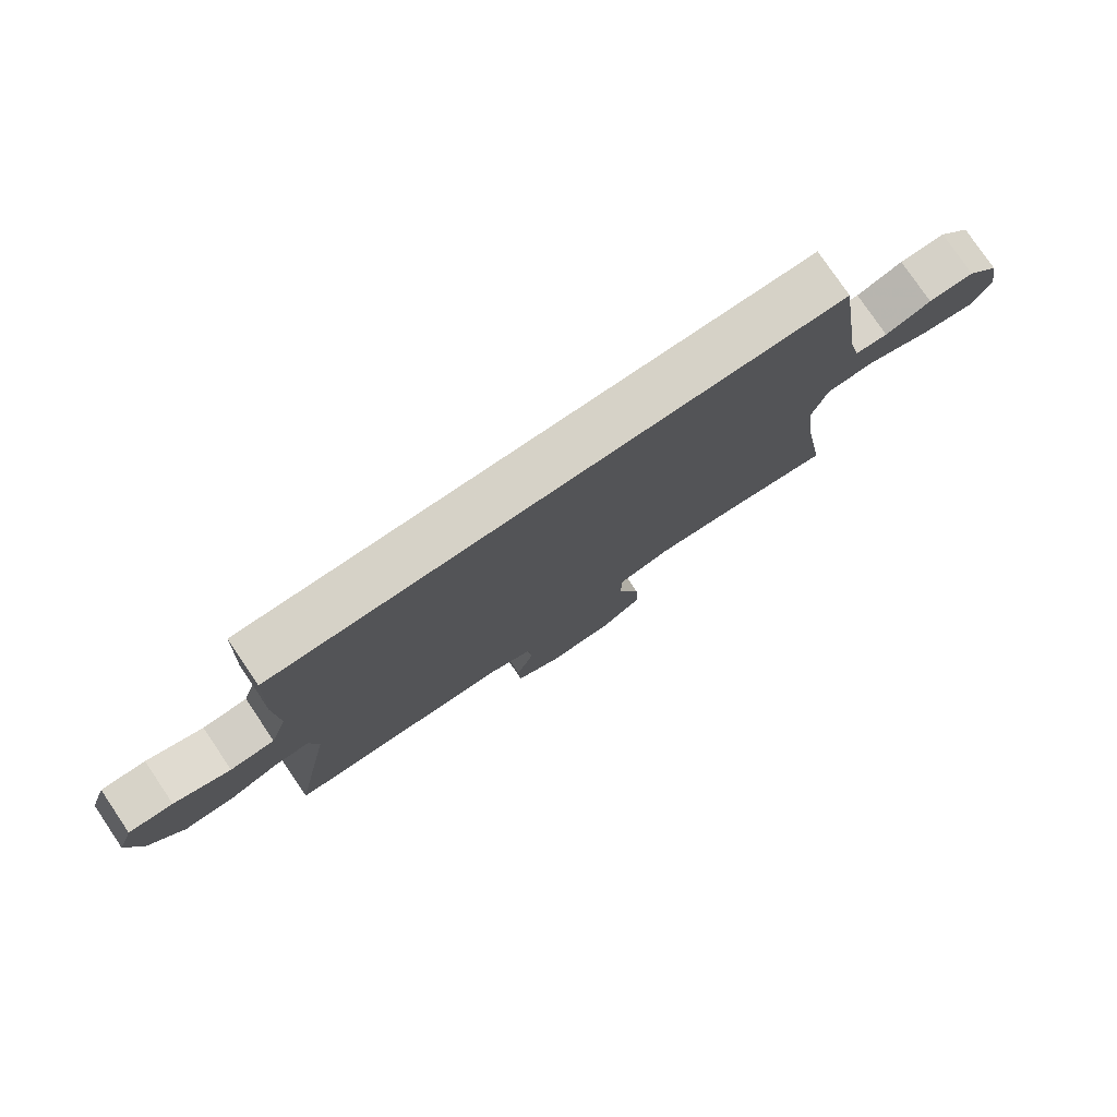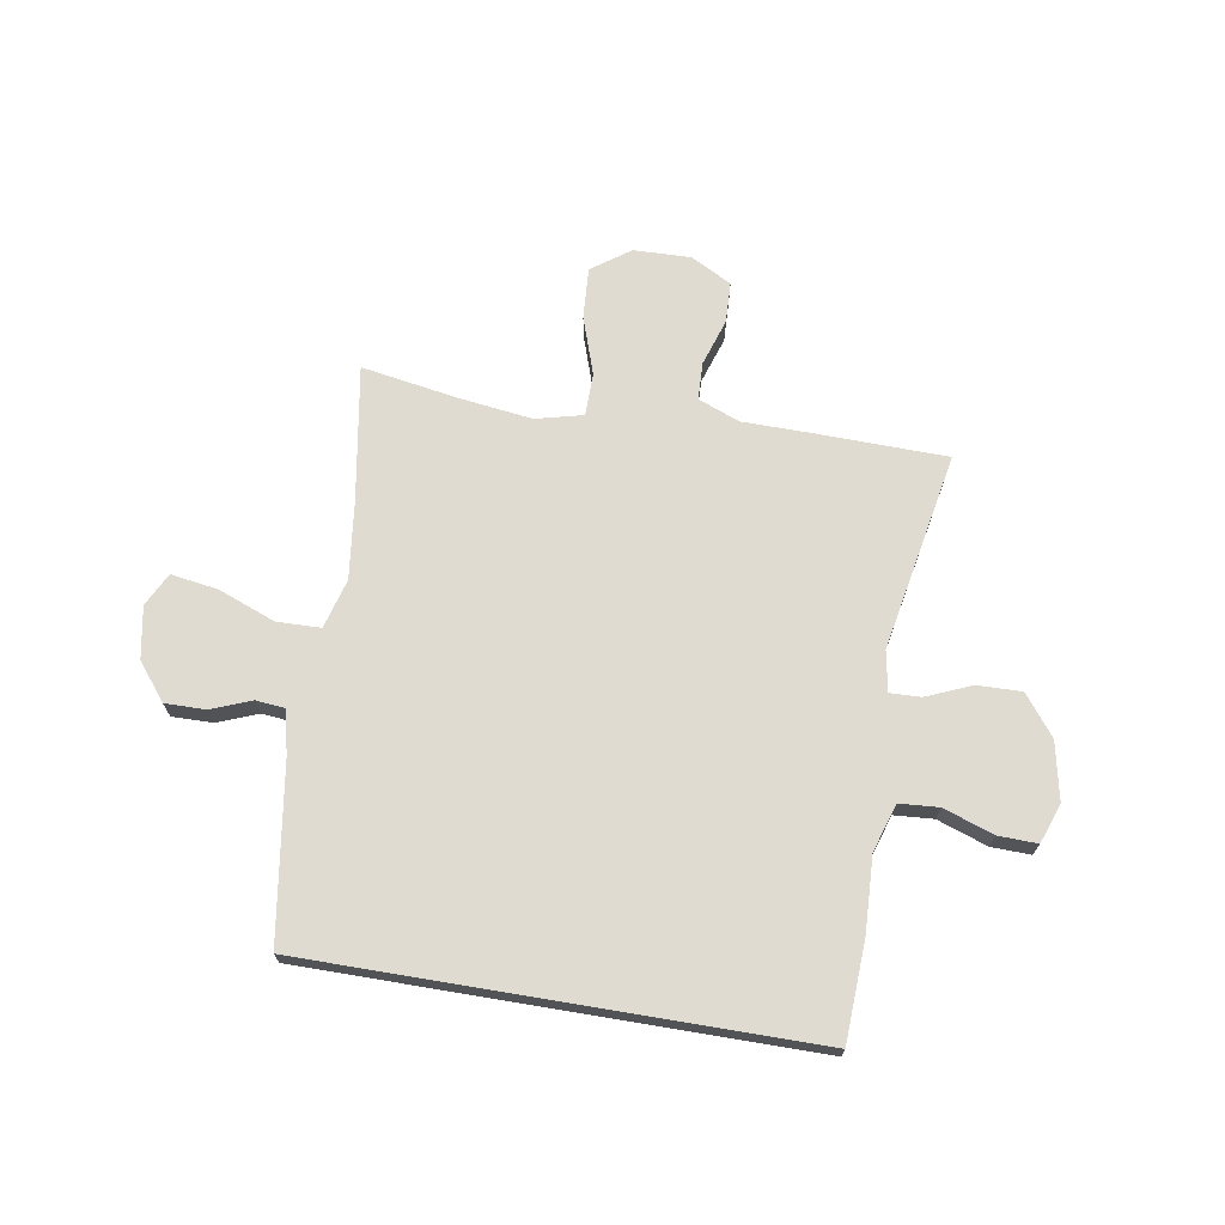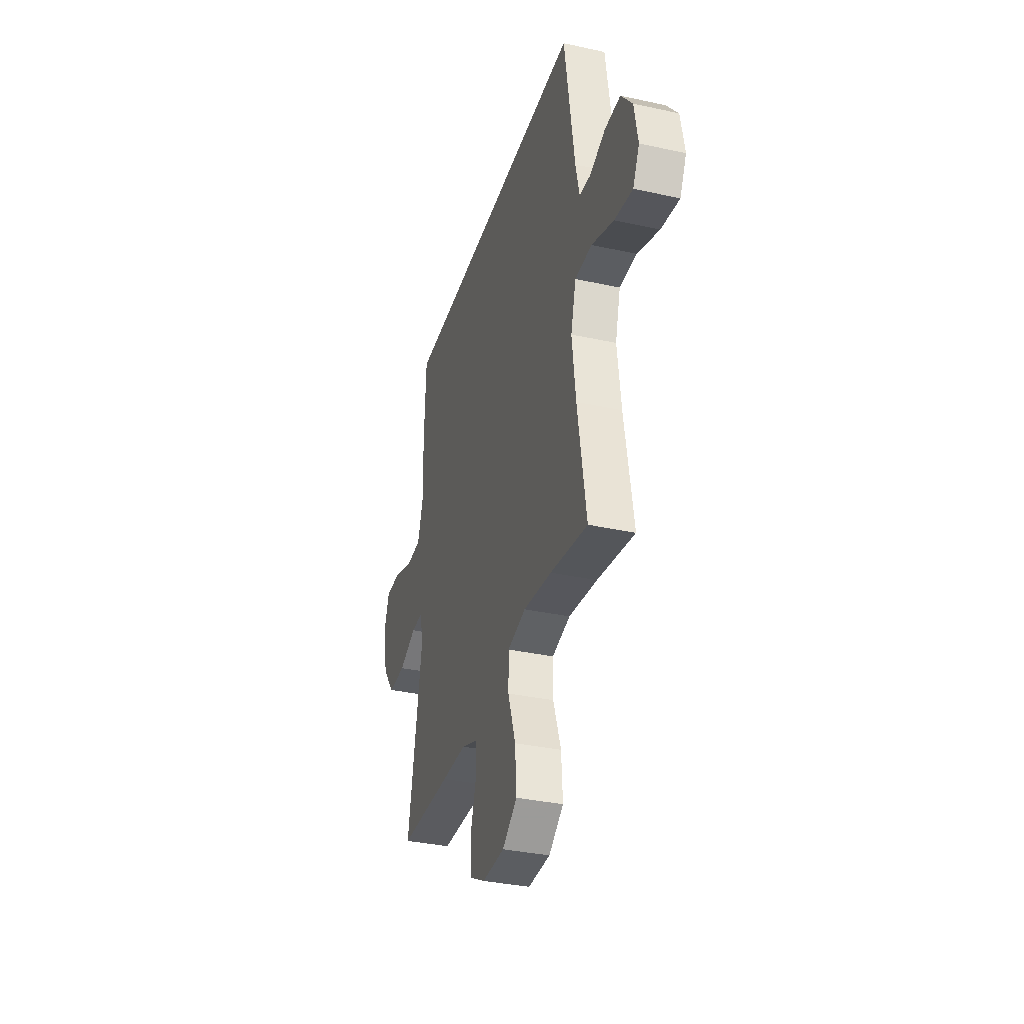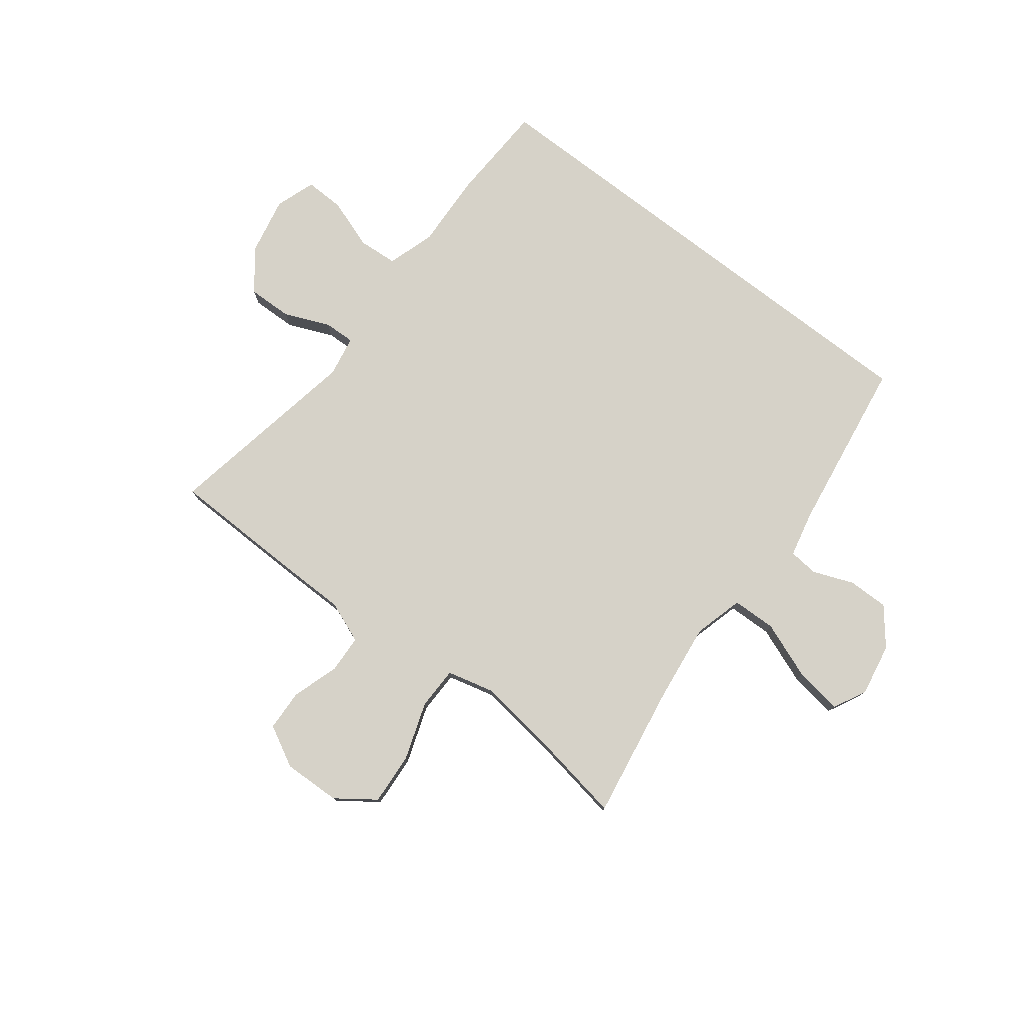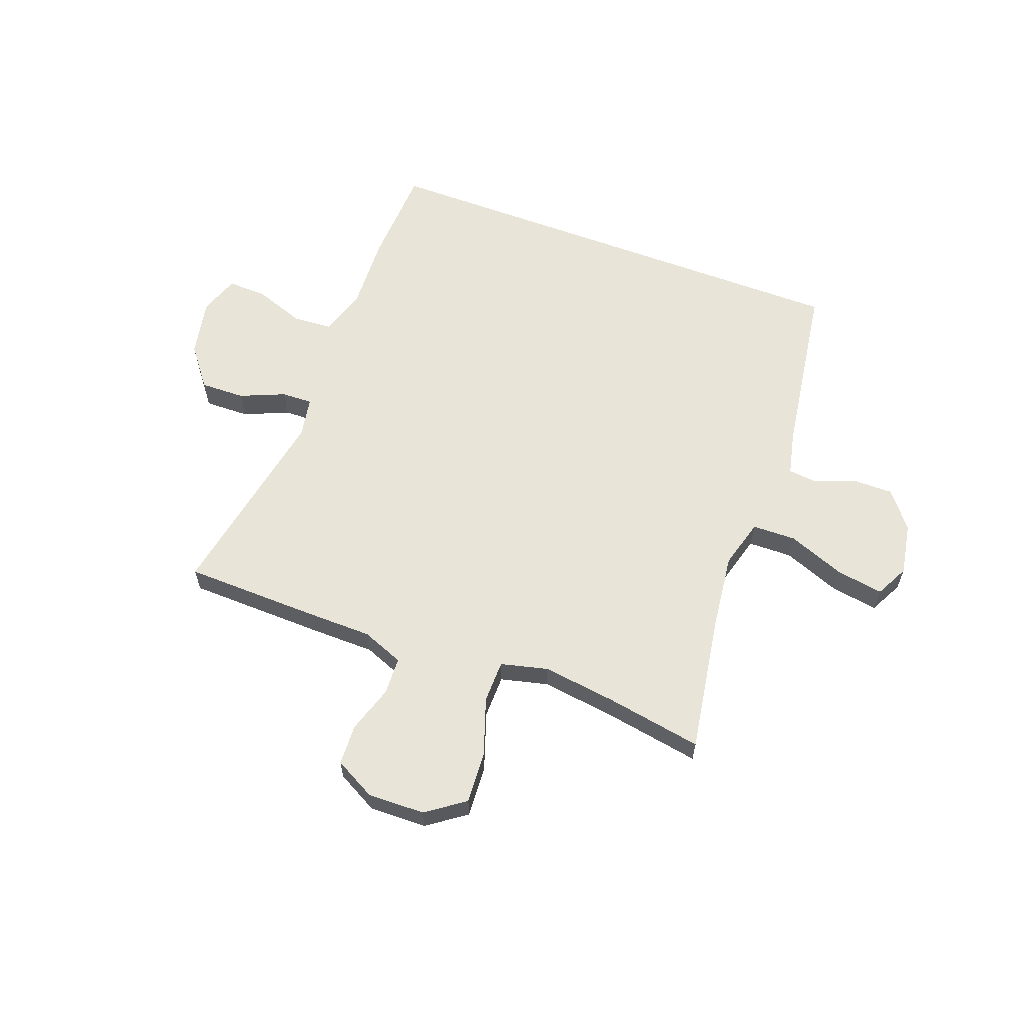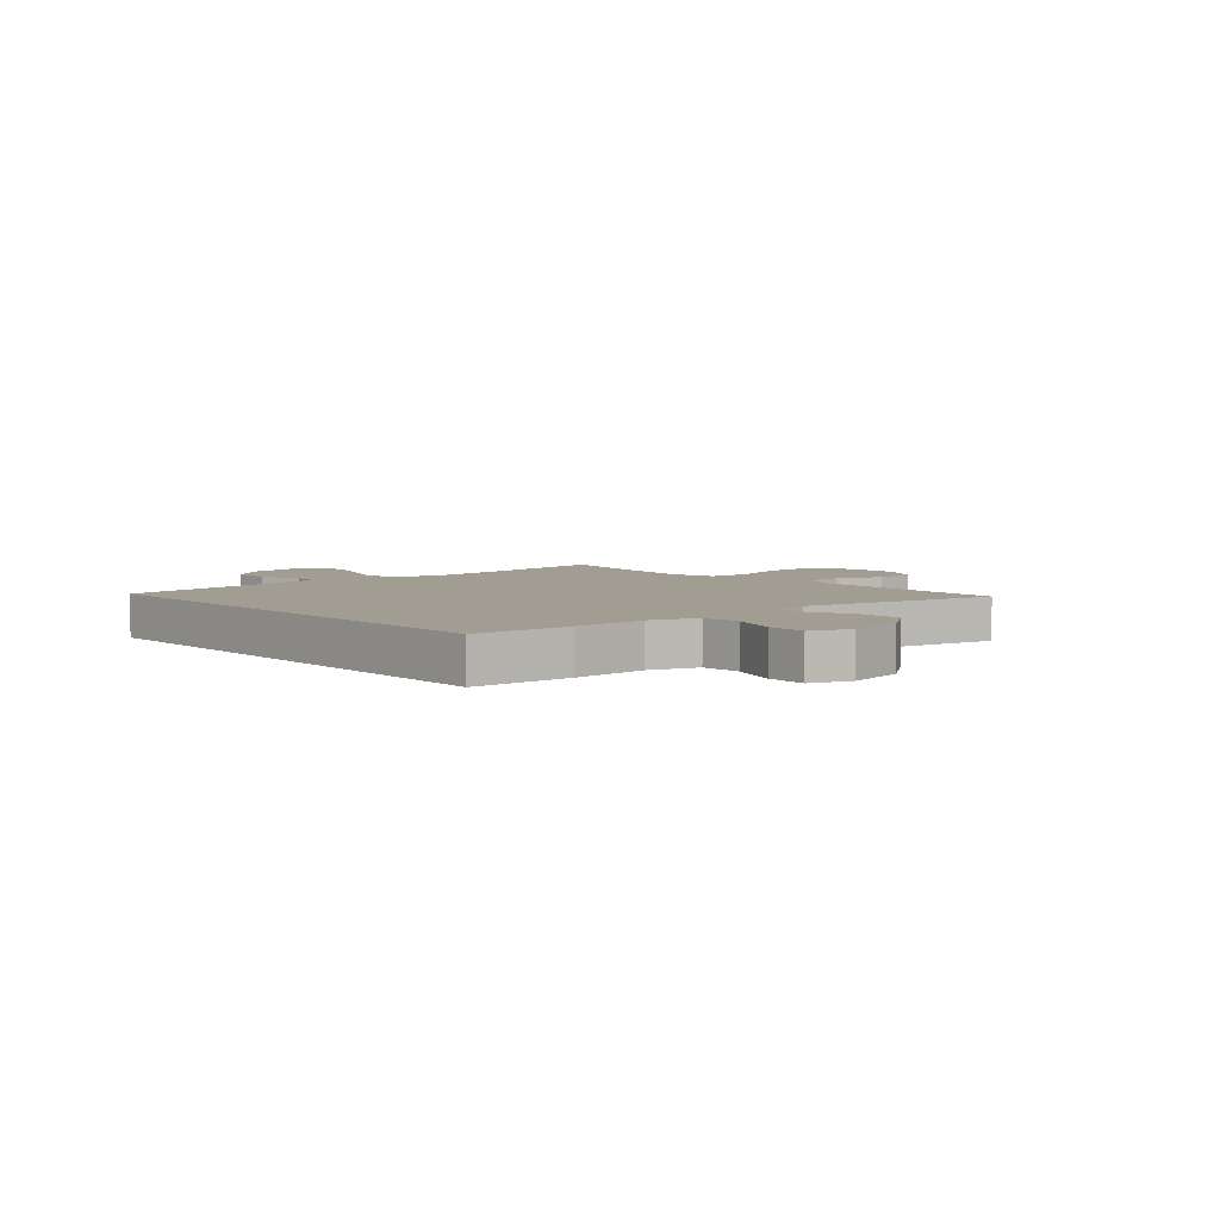
<metadata>
{"format":"obj","ext":"obj","renderer":"f3d","projection":"perspective","resolution":1024,"background":"white","views":[{"elev":78.5,"azim":145.9,"up":"+Z"},{"elev":69.8,"azim":9.5,"up":"+Y"},{"elev":-34.6,"azim":-106.4,"up":"+Z"},{"elev":78.0,"azim":-142.5,"up":"+Y"},{"elev":61.3,"azim":-159.4,"up":"+Y"},{"elev":4.9,"azim":49.3,"up":"+Y"}]}
</metadata>
<code>
v 0.5 0.07 -0.5
v 0.258 0.07 -0.505
v 0.143 0.07 -0.506
v 0.069 0.07 -0.535
v 0.066 0.07 -0.602
v 0.093 0.07 -0.686
v 0.09 0.07 -0.759
v 0.017 0.07 -0.798
v -0.085 0.07 -0.795
v -0.153 0.07 -0.746
v -0.147 0.07 -0.654
v -0.112 0.07 -0.551
v -0.113 0.07 -0.475
v -0.197 0.07 -0.454
v -0.328 0.07 -0.471
v -0.5 0.07 -0.5
v -0.46 0.07 -0.259
v -0.443 0.07 -0.121
v -0.467 0.07 -0.033
v -0.545 0.07 -0.031
v -0.647 0.07 -0.07
v -0.731 0.07 -0.083
v -0.761 0.07 -0.024
v -0.744 0.07 0.069
v -0.692 0.07 0.134
v -0.62 0.07 0.133
v -0.548 0.07 0.105
v -0.496 0.07 0.11
v -0.478 0.07 0.189
v -0.431 0.07 0.5
v 0.454 0.07 0.5
v 0.462 0.07 0.322
v 0.456 0.07 0.19
v 0.483 0.07 0.105
v 0.553 0.07 0.1
v 0.642 0.07 0.131
v 0.712 0.07 0.133
v 0.737 0.07 0.062
v 0.716 0.07 -0.041
v 0.661 0.07 -0.112
v 0.582 0.07 -0.11
v 0.502 0.07 -0.076
v 0.447 0.07 -0.074
v 0.434 0.07 -0.146
v 0.5 0 -0.5
v 0.258 0 -0.505
v 0.143 0 -0.506
v 0.069 0 -0.535
v 0.066 0 -0.602
v 0.093 0 -0.686
v 0.09 0 -0.759
v 0.017 0 -0.798
v -0.085 0 -0.795
v -0.153 0 -0.746
v -0.147 0 -0.654
v -0.112 0 -0.551
v -0.113 0 -0.475
v -0.197 0 -0.454
v -0.328 0 -0.471
v -0.5 0 -0.5
v -0.46 0 -0.259
v -0.443 0 -0.121
v -0.467 0 -0.033
v -0.545 0 -0.031
v -0.647 0 -0.07
v -0.731 0 -0.083
v -0.761 0 -0.024
v -0.744 0 0.069
v -0.692 0 0.134
v -0.62 0 0.133
v -0.548 0 0.105
v -0.496 0 0.11
v -0.478 0 0.189
v -0.431 0 0.5
v 0.454 0 0.5
v 0.462 0 0.322
v 0.456 0 0.19
v 0.483 0 0.105
v 0.553 0 0.1
v 0.642 0 0.131
v 0.712 0 0.133
v 0.737 0 0.062
v 0.716 0 -0.041
v 0.661 0 -0.112
v 0.582 0 -0.11
v 0.502 0 -0.076
v 0.447 0 -0.074
v 0.434 0 -0.146
f 39 40 41 42
f 39 42 43
f 38 39 43
f 35 36 37 38
f 34 35 38 43
f 33 34 43
f 30 31 32 33
f 29 30 33 43
f 28 29 43 44
f 24 25 26 27
f 20 21 22 23
f 19 20 23 24
f 15 16 17
f 14 15 17 18
f 13 14 18 19
f 9 10 11 12
f 9 12 13
f 8 9 13
f 5 6 7 8
f 4 5 8 13
f 3 4 13 19
f 1 2 3 19
f 28 44 1 19
f 19 24 27 28
f 86 85 84 83
f 87 86 83
f 87 83 82
f 82 81 80 79
f 87 82 79 78
f 87 78 77
f 77 76 75 74
f 87 77 74 73
f 88 87 73 72
f 71 70 69 68
f 67 66 65 64
f 68 67 64 63
f 61 60 59
f 62 61 59 58
f 63 62 58 57
f 56 55 54 53
f 57 56 53
f 57 53 52
f 52 51 50 49
f 57 52 49 48
f 63 57 48 47
f 63 47 46 45
f 63 45 88 72
f 72 71 68 63
f 1 45 46 2
f 2 46 47 3
f 3 47 48 4
f 4 48 49 5
f 5 49 50 6
f 6 50 51 7
f 7 51 52 8
f 8 52 53 9
f 9 53 54 10
f 10 54 55 11
f 11 55 56 12
f 12 56 57 13
f 13 57 58 14
f 14 58 59 15
f 15 59 60 16
f 16 60 61 17
f 17 61 62 18
f 18 62 63 19
f 19 63 64 20
f 20 64 65 21
f 21 65 66 22
f 22 66 67 23
f 23 67 68 24
f 24 68 69 25
f 25 69 70 26
f 26 70 71 27
f 27 71 72 28
f 28 72 73 29
f 29 73 74 30
f 30 74 75 31
f 31 75 76 32
f 32 76 77 33
f 33 77 78 34
f 34 78 79 35
f 35 79 80 36
f 36 80 81 37
f 37 81 82 38
f 38 82 83 39
f 39 83 84 40
f 40 84 85 41
f 41 85 86 42
f 42 86 87 43
f 43 87 88 44
f 44 88 45 1

</code>
